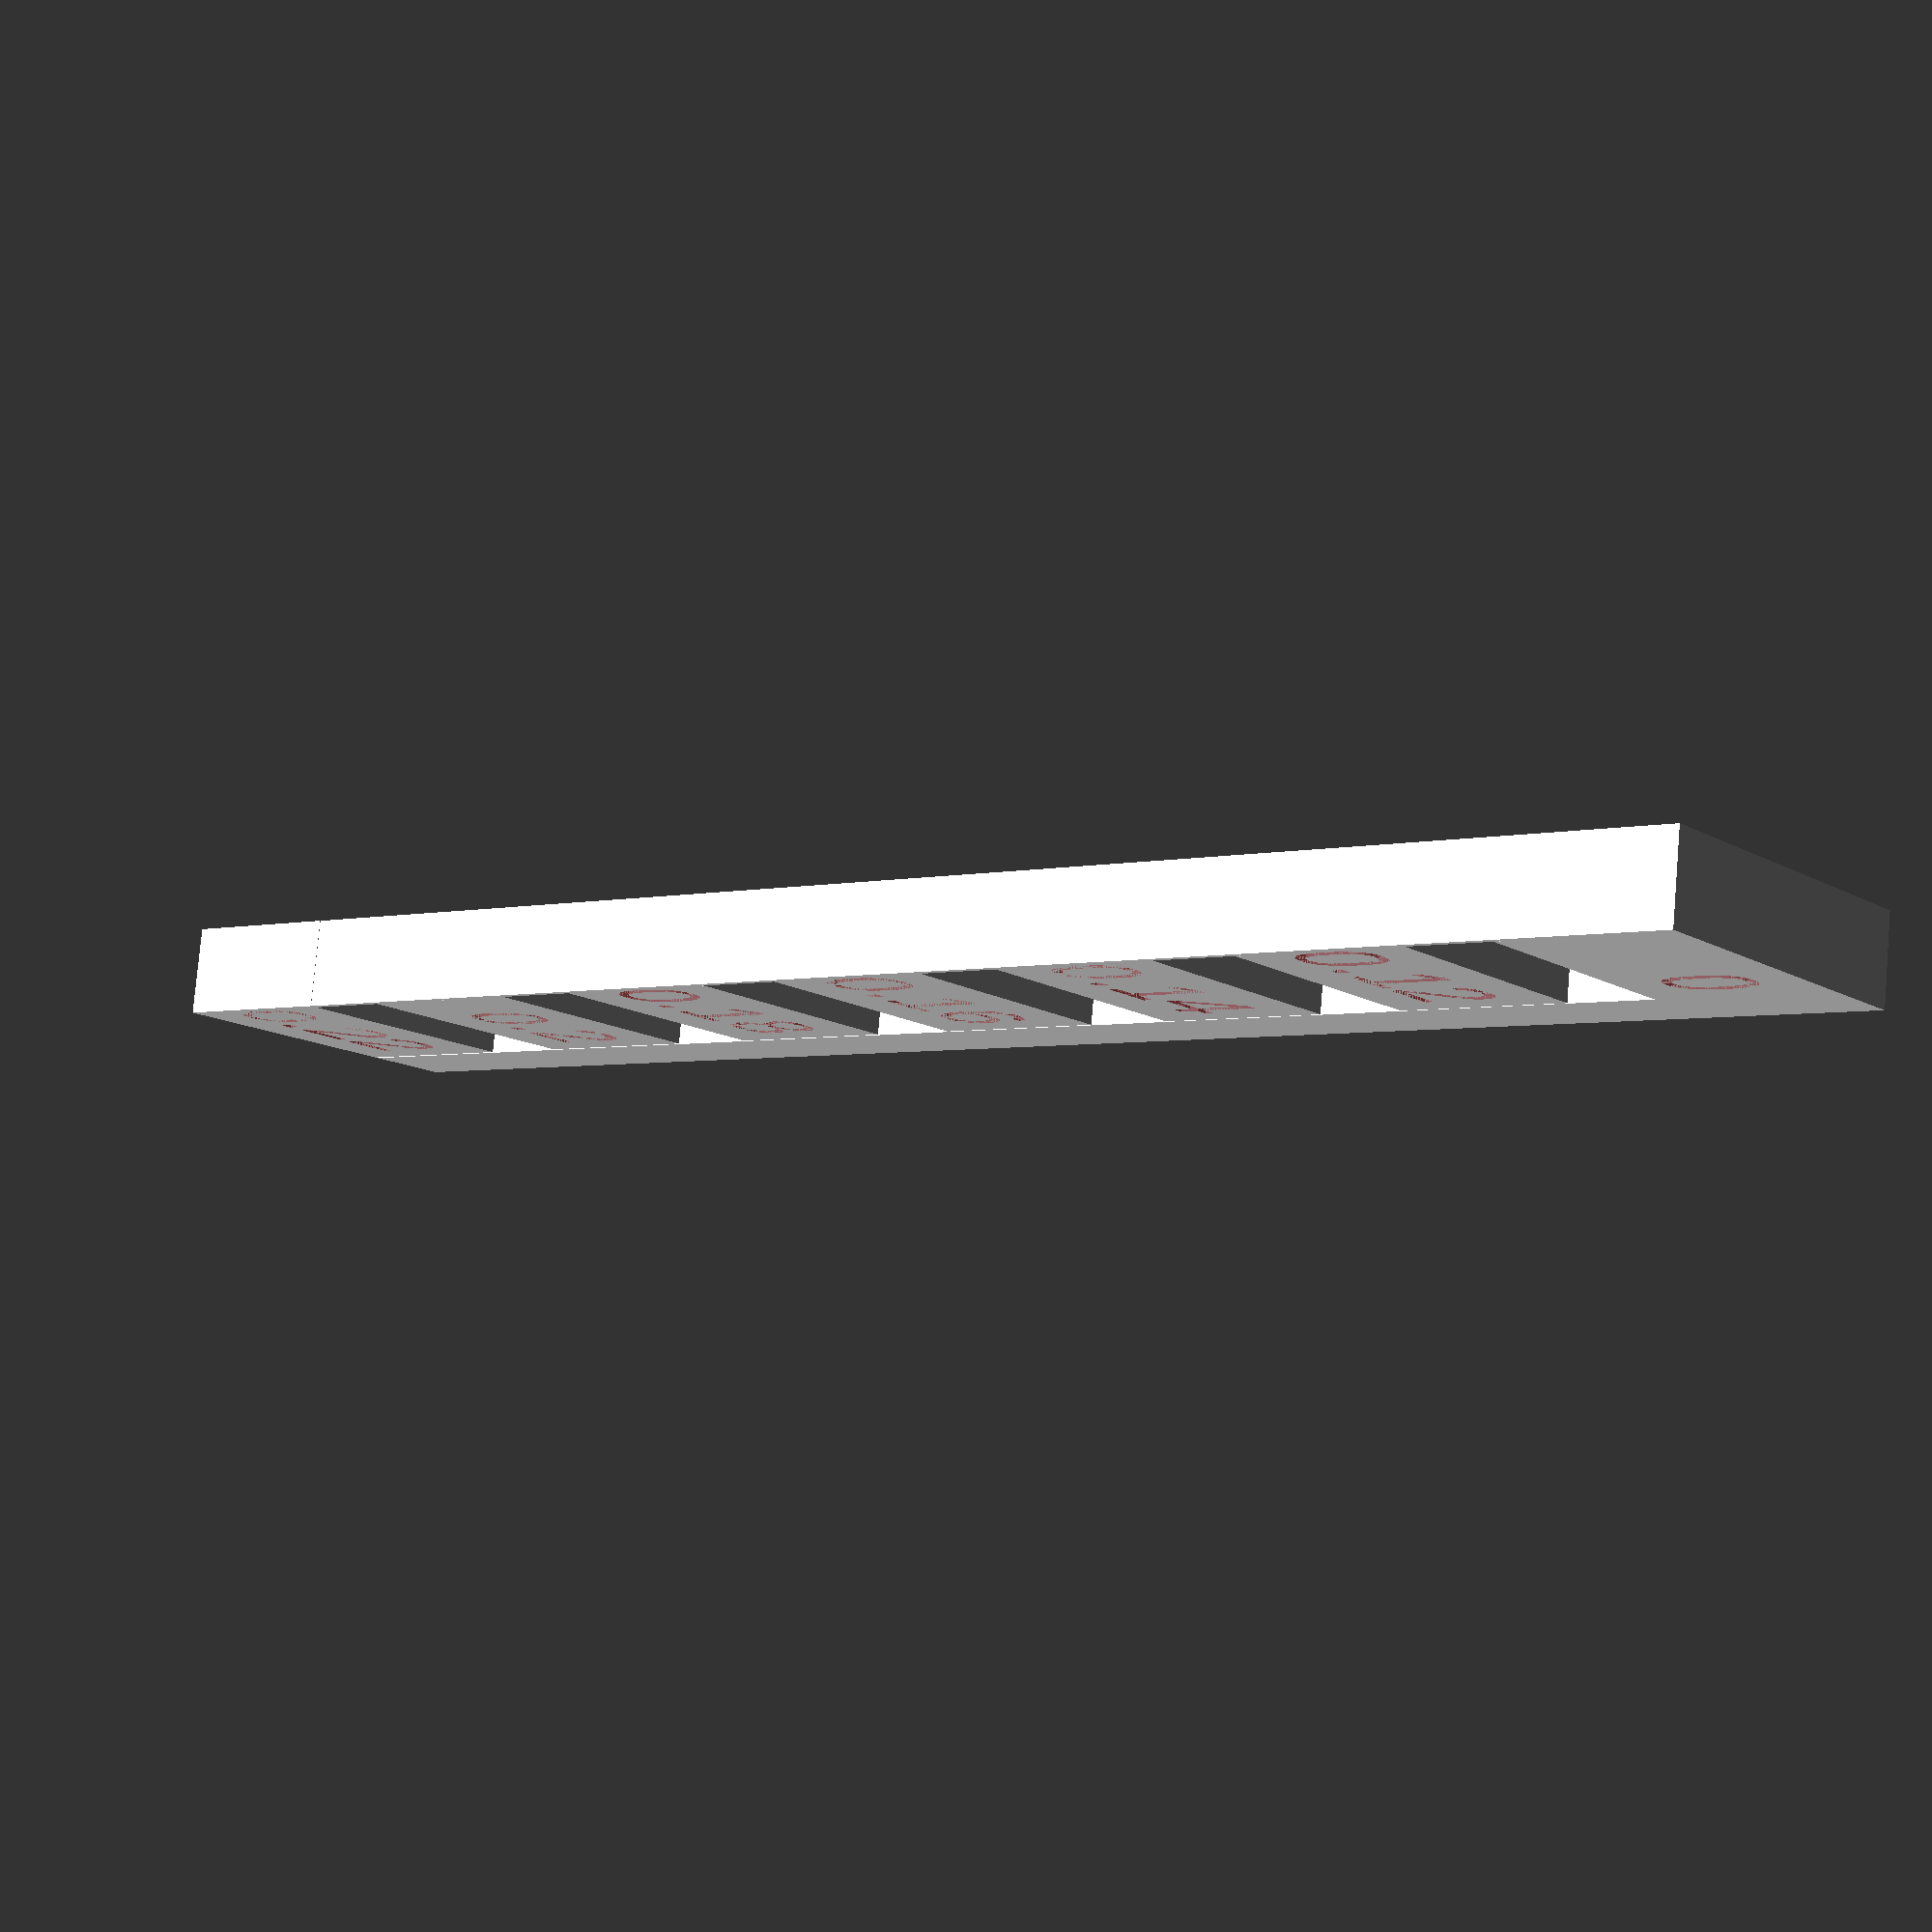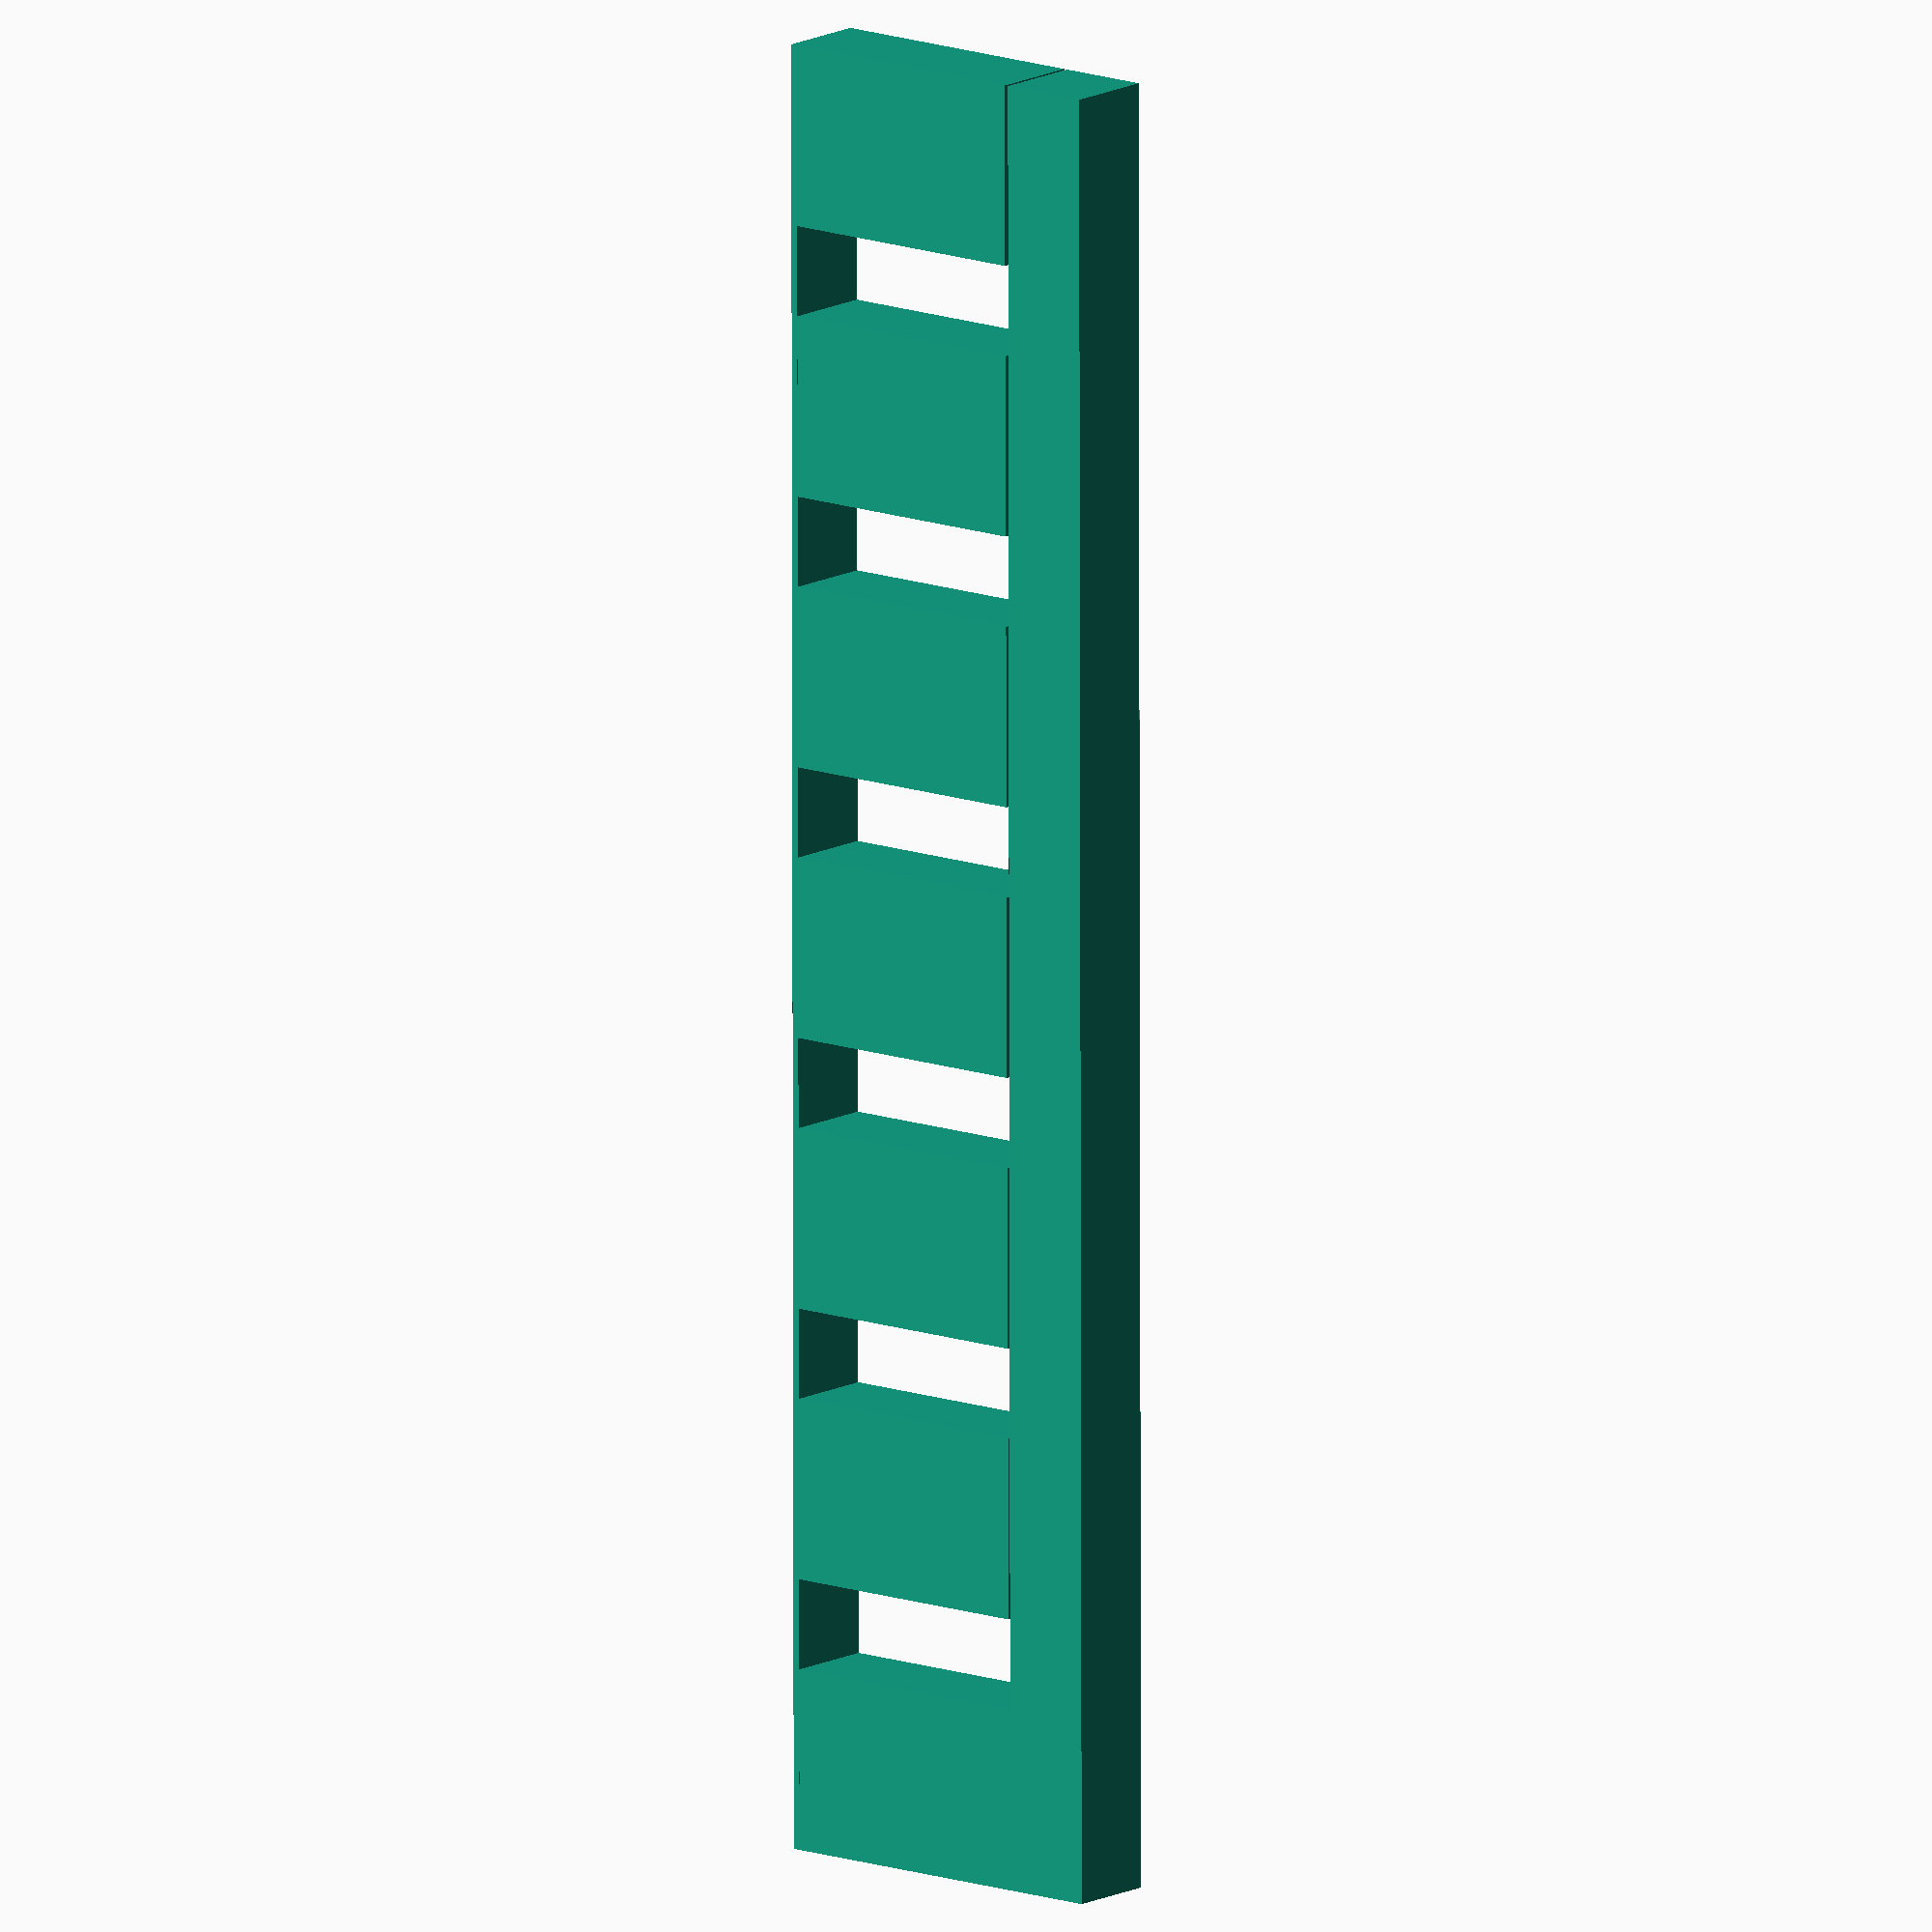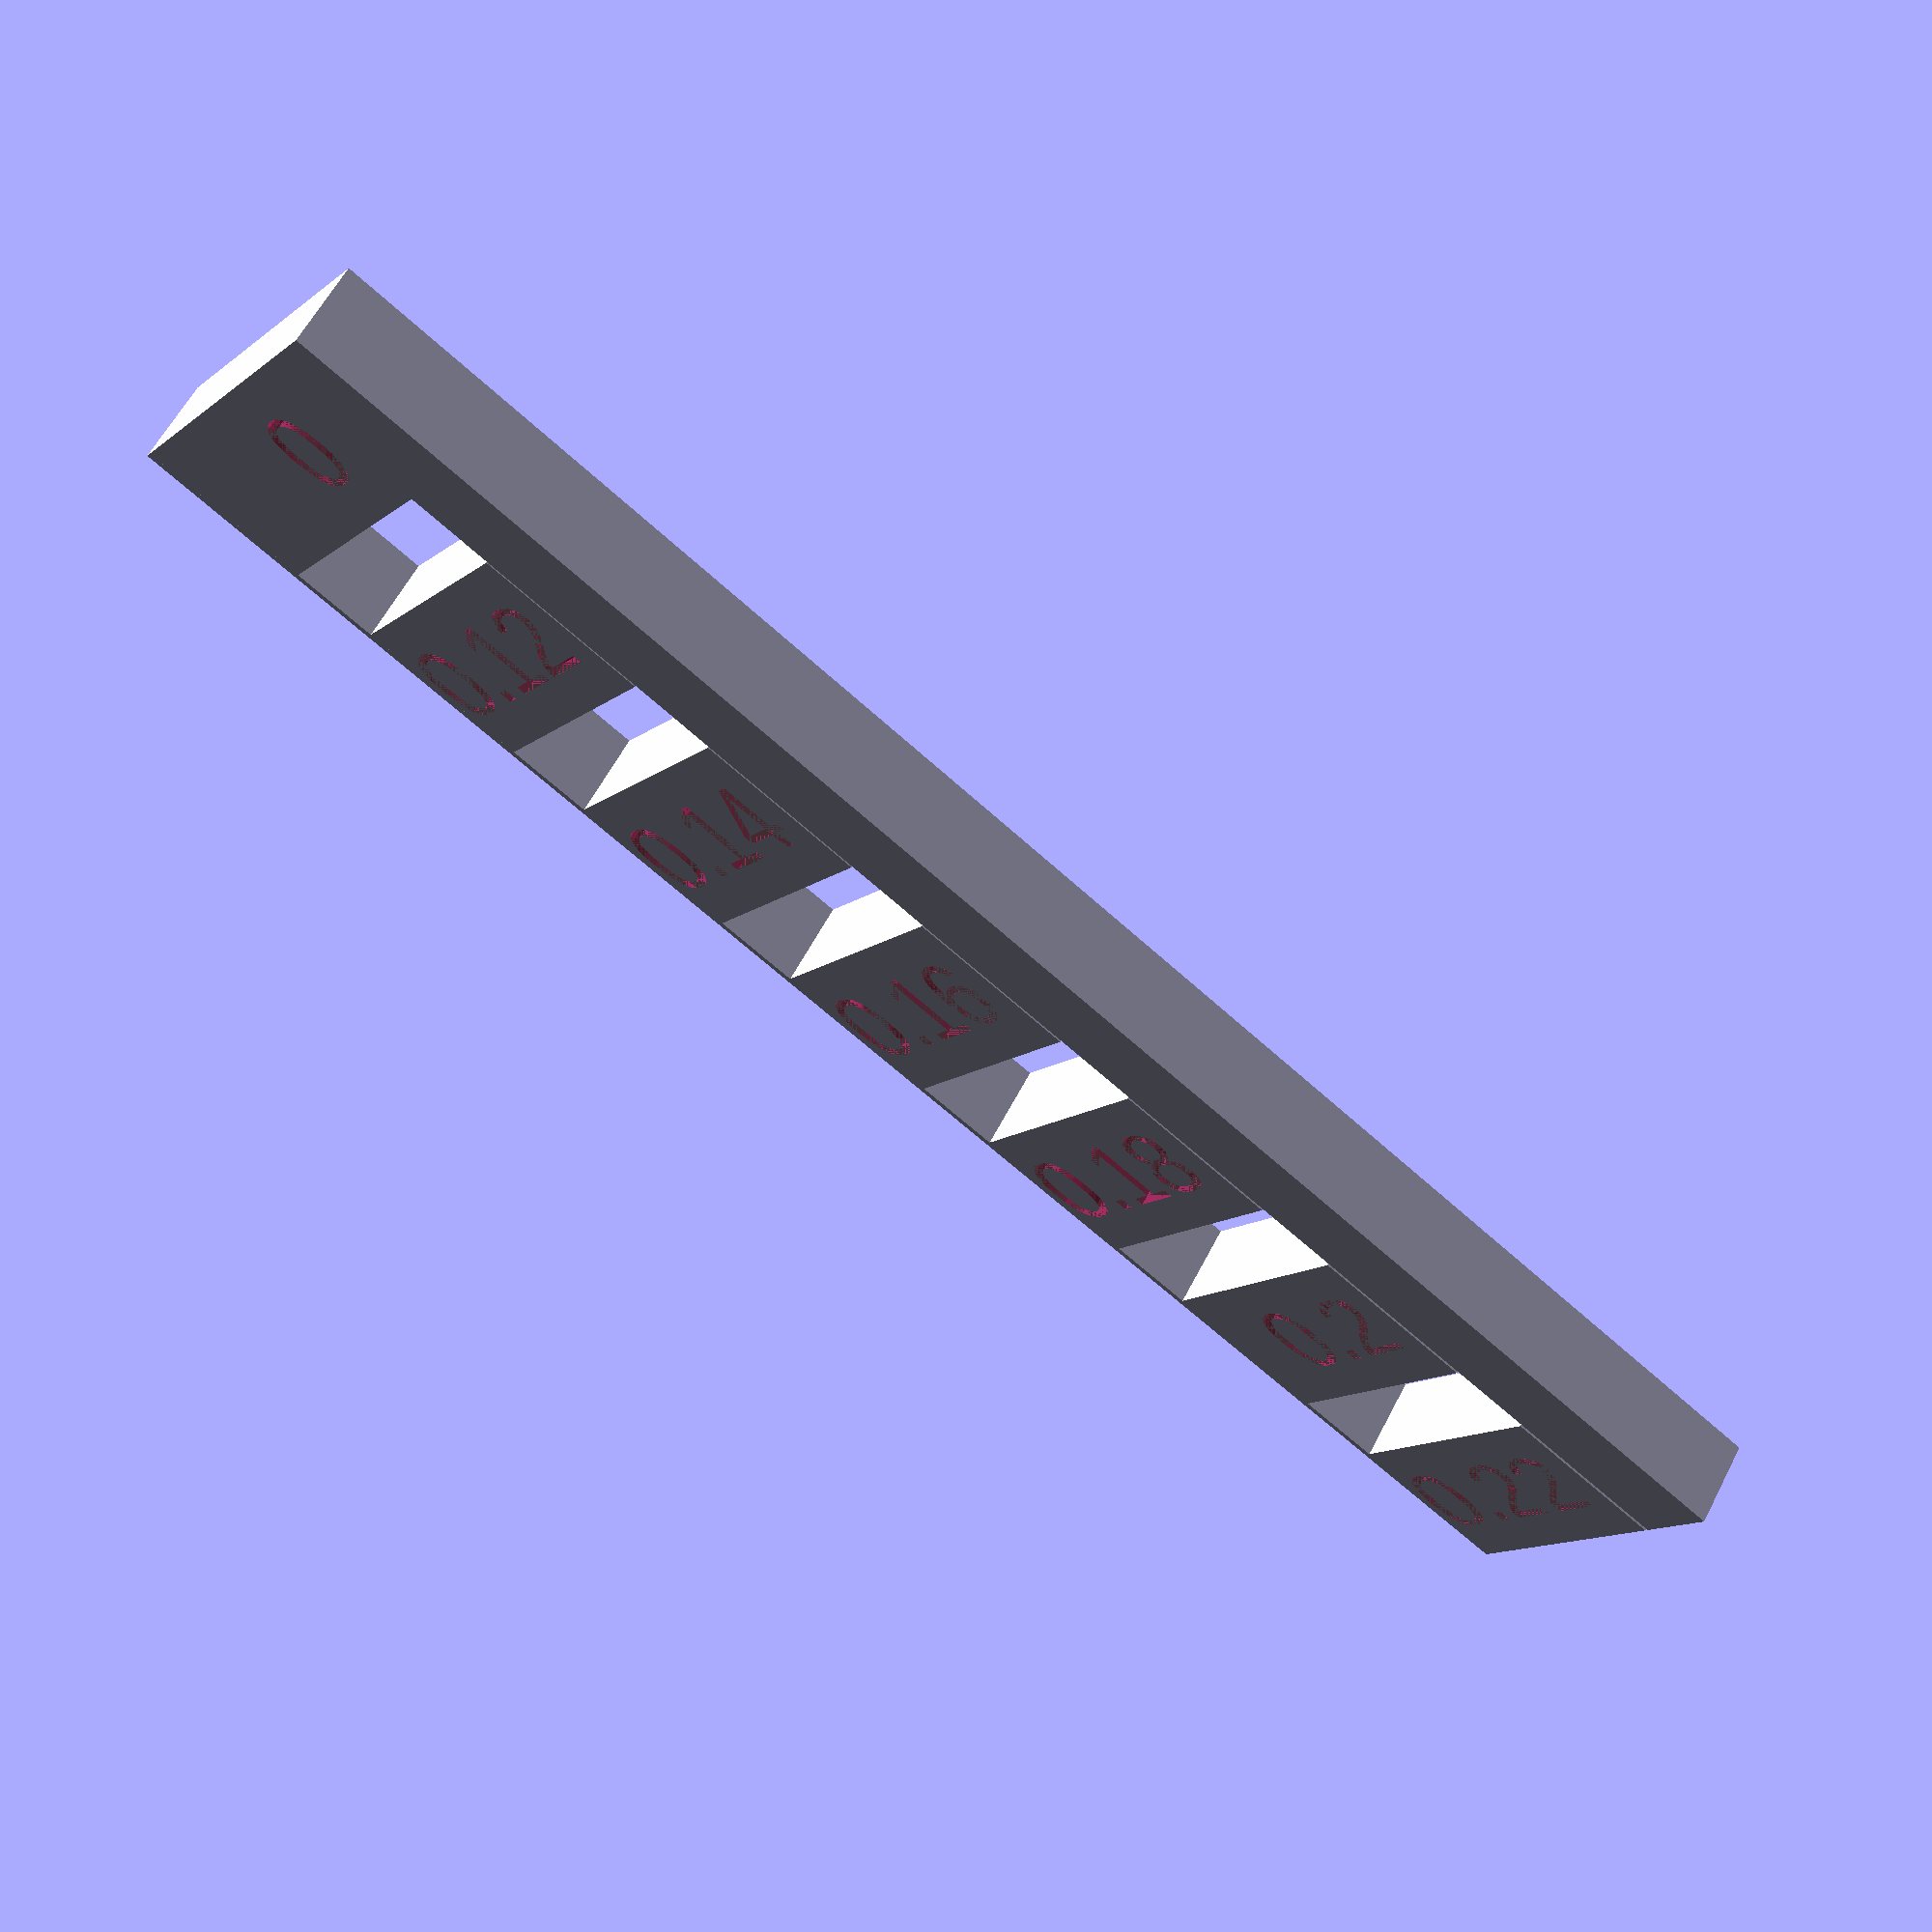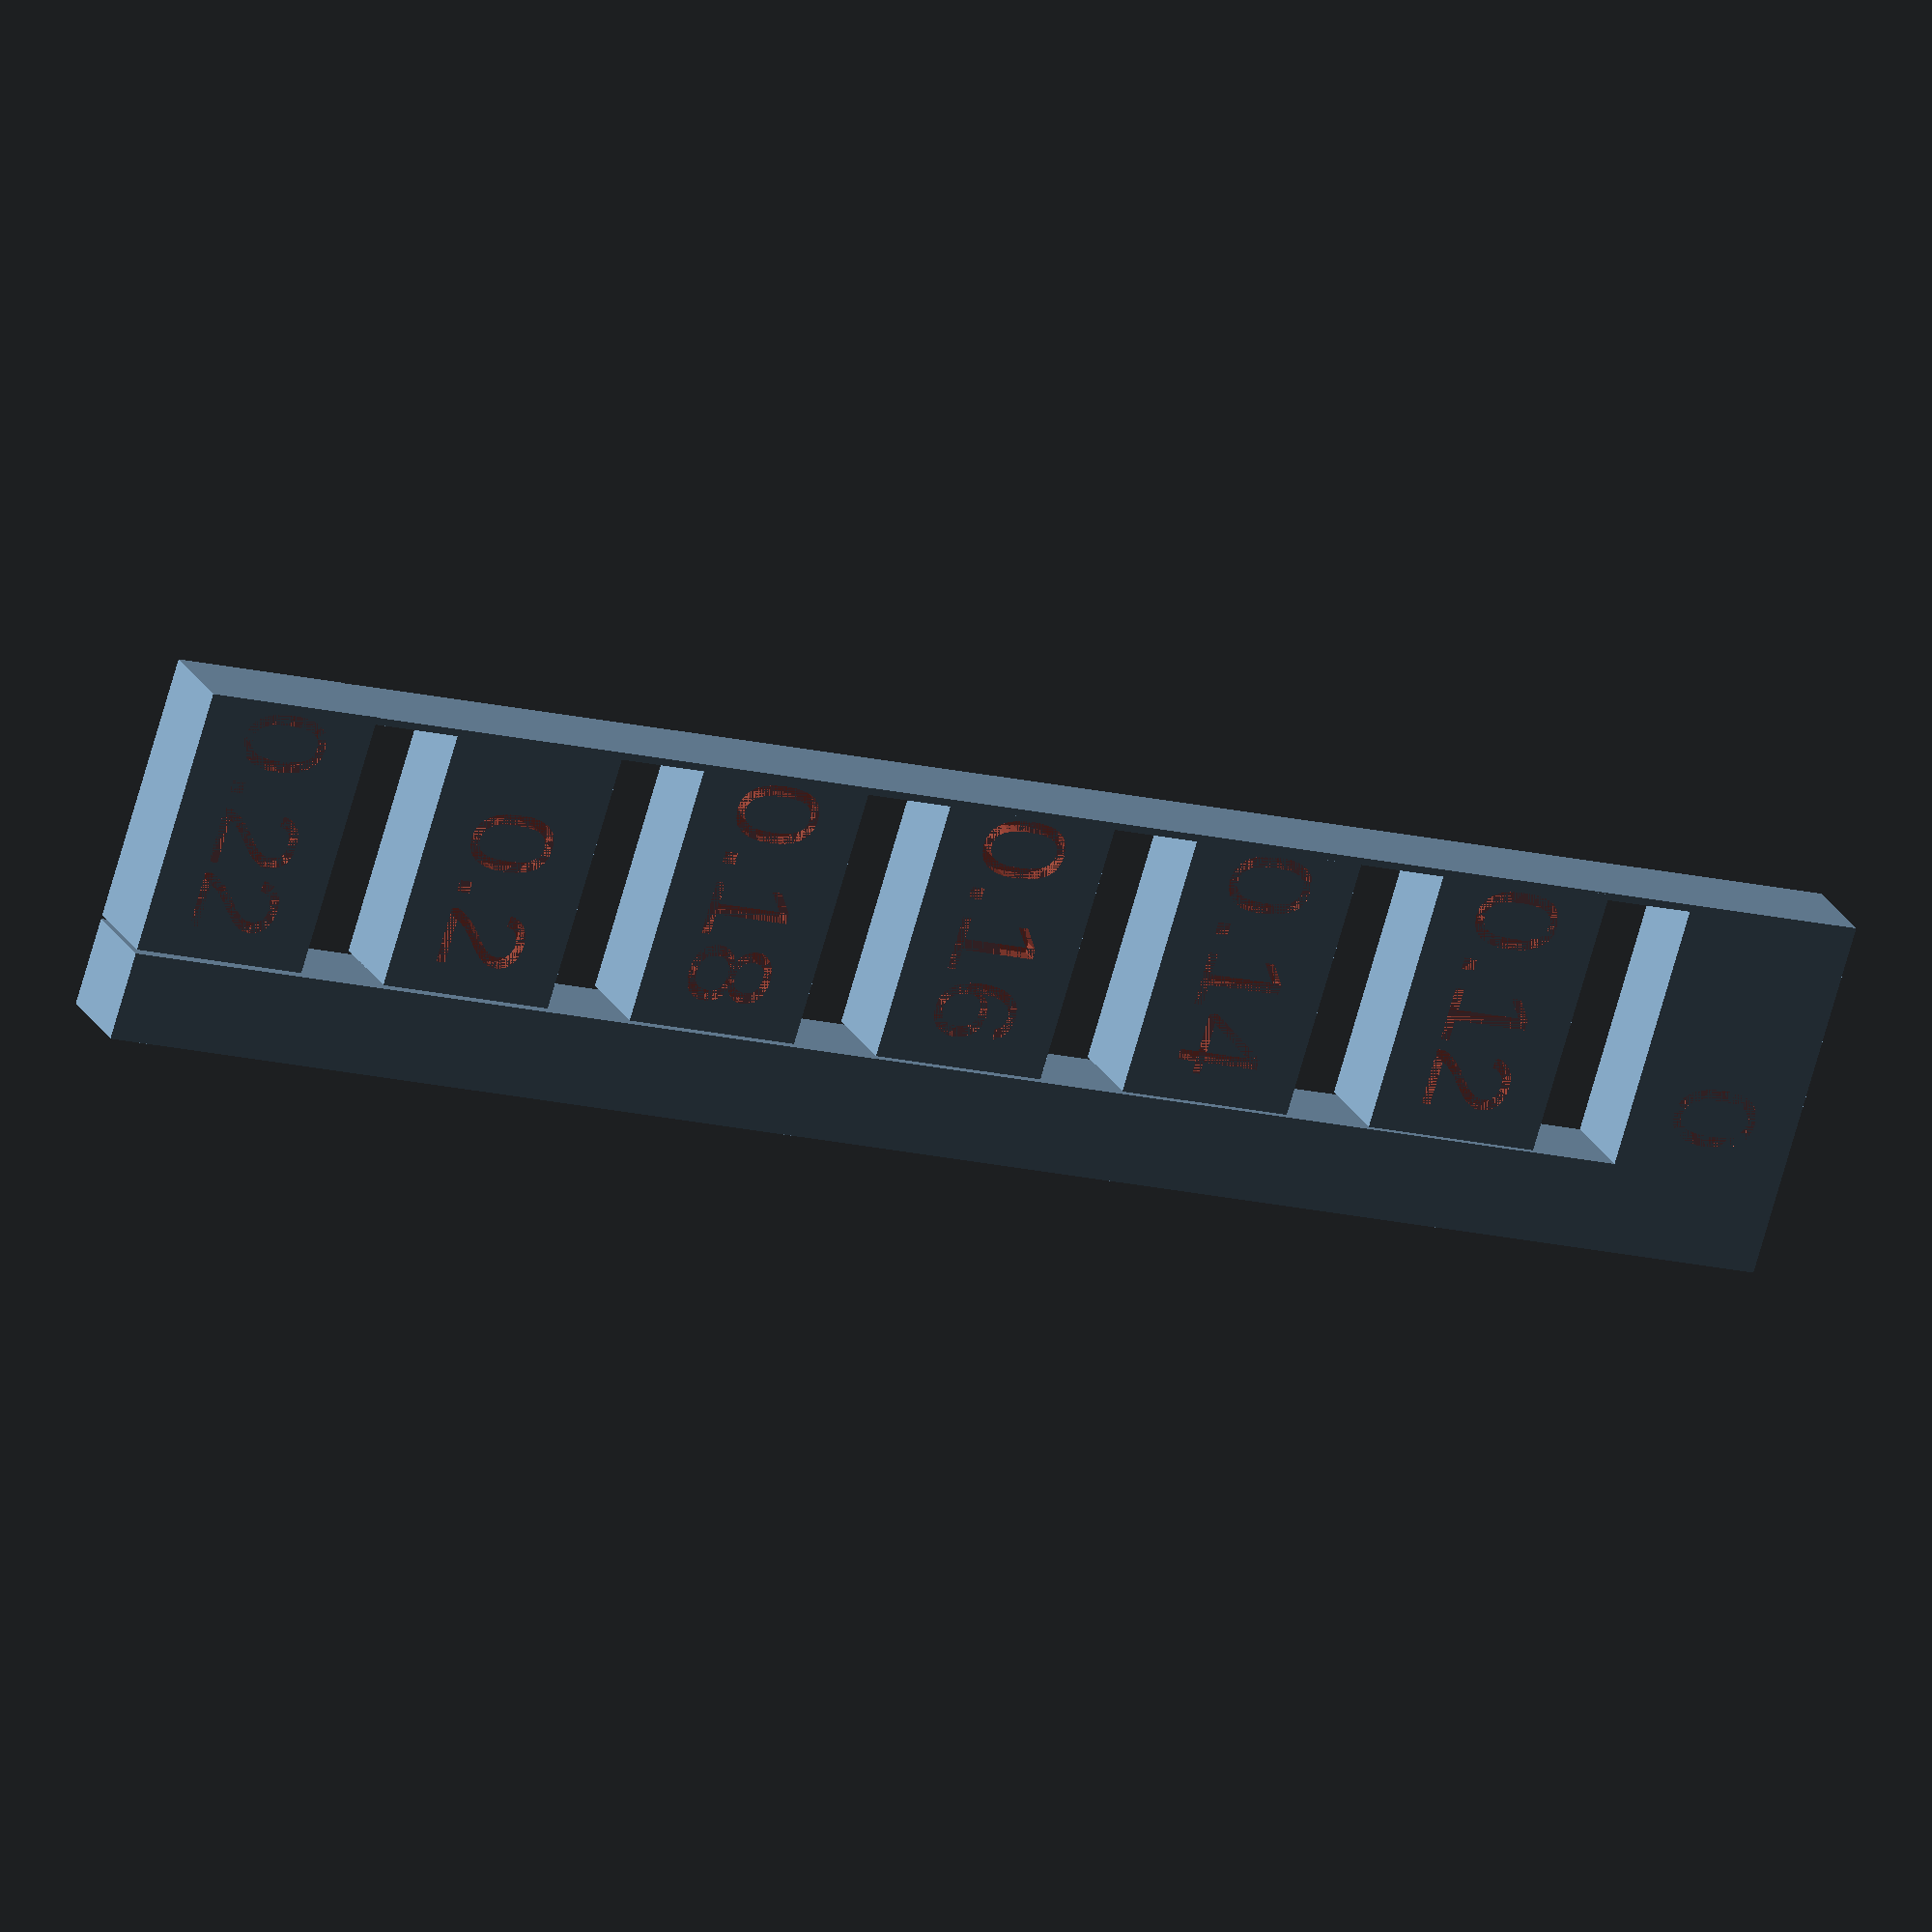
<openscad>

height=5; 

translate([0,-clearance,0]) puzzle_piece(0);

for (i = [1:6]){
    clearance = 0.1+i*0.02;
    translate([15*i,-clearance,0]) puzzle_piece(clearance);
}

translate([50-5,15-5,height/2]) cube([100,5,height], true);
translate([50-10,-15/2,height/2]) cube([90,0.4,height], true);

module puzzle_piece(clearance){
    difference(){
        translate([0,0,height/2]) cube([10,15,height], true);
        #translate([0,6,height-1]) rotate([0,0,90])linear_extrude(1) text(str(clearance), halign="right", valign="center", size=5);
    }
    
}
</openscad>
<views>
elev=100.1 azim=321.3 roll=175.1 proj=p view=wireframe
elev=346.5 azim=270.1 roll=219.8 proj=o view=solid
elev=300.2 azim=34.4 roll=27.3 proj=p view=wireframe
elev=156.2 azim=17.2 roll=202.0 proj=o view=wireframe
</views>
